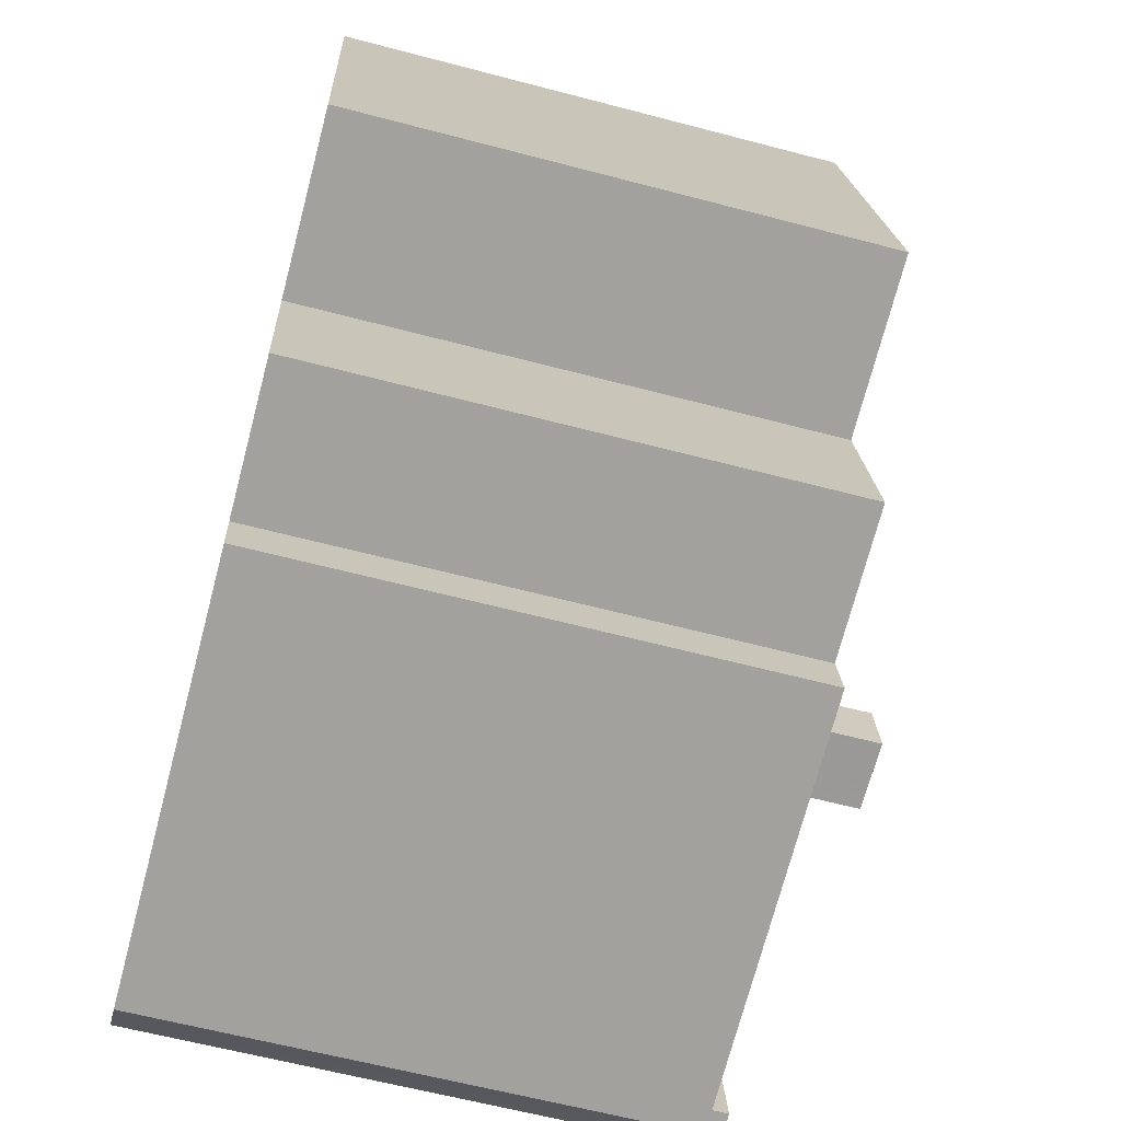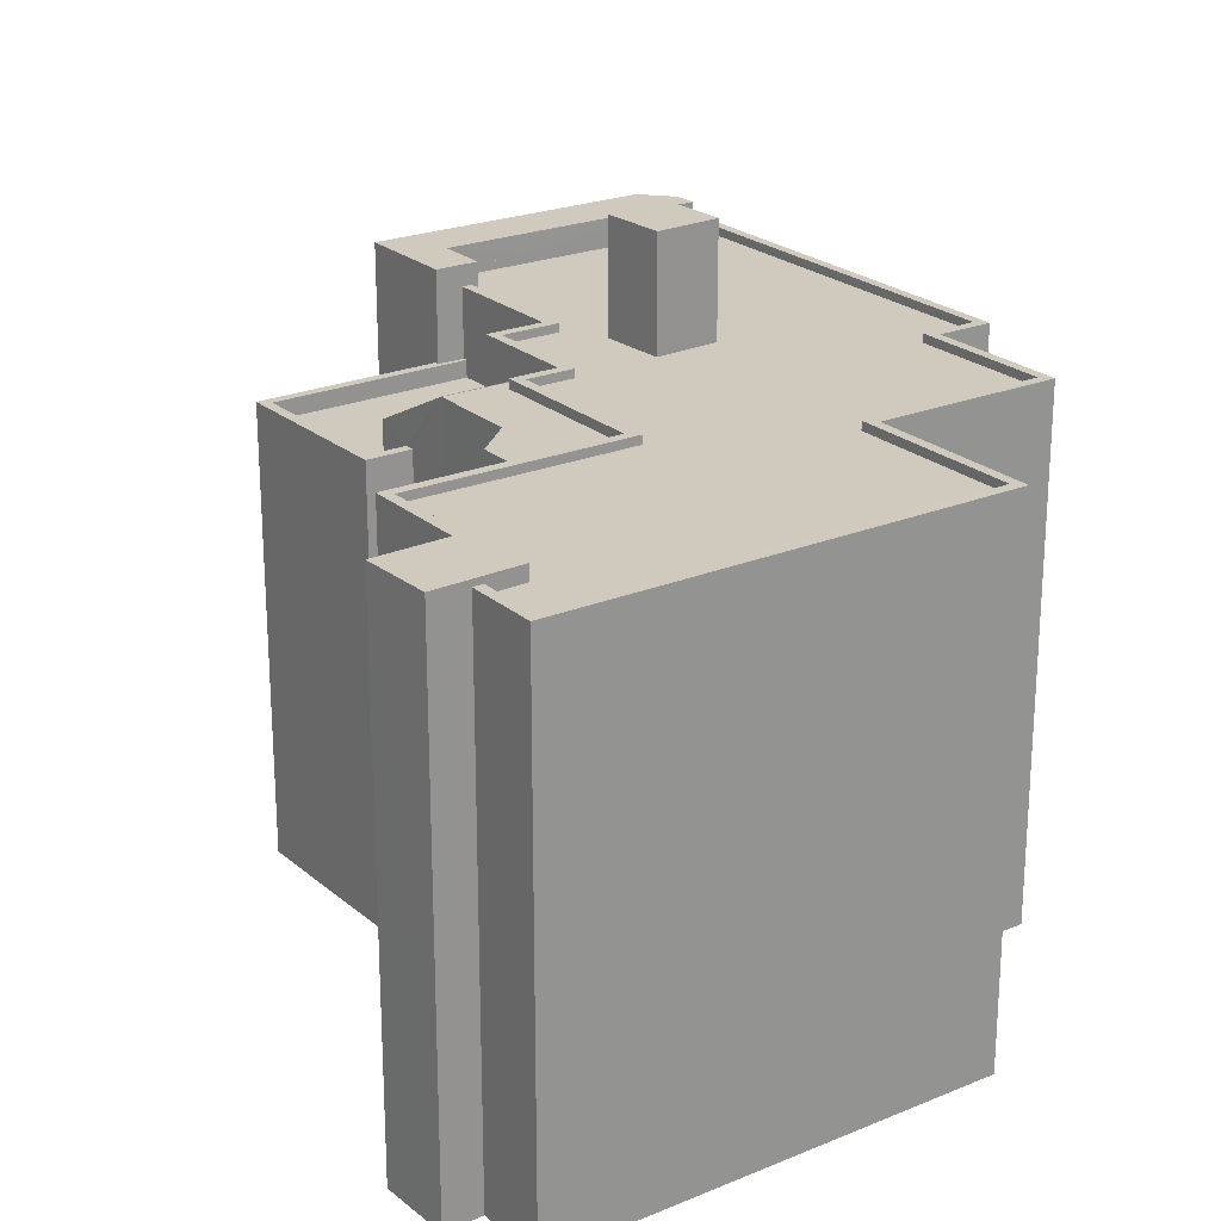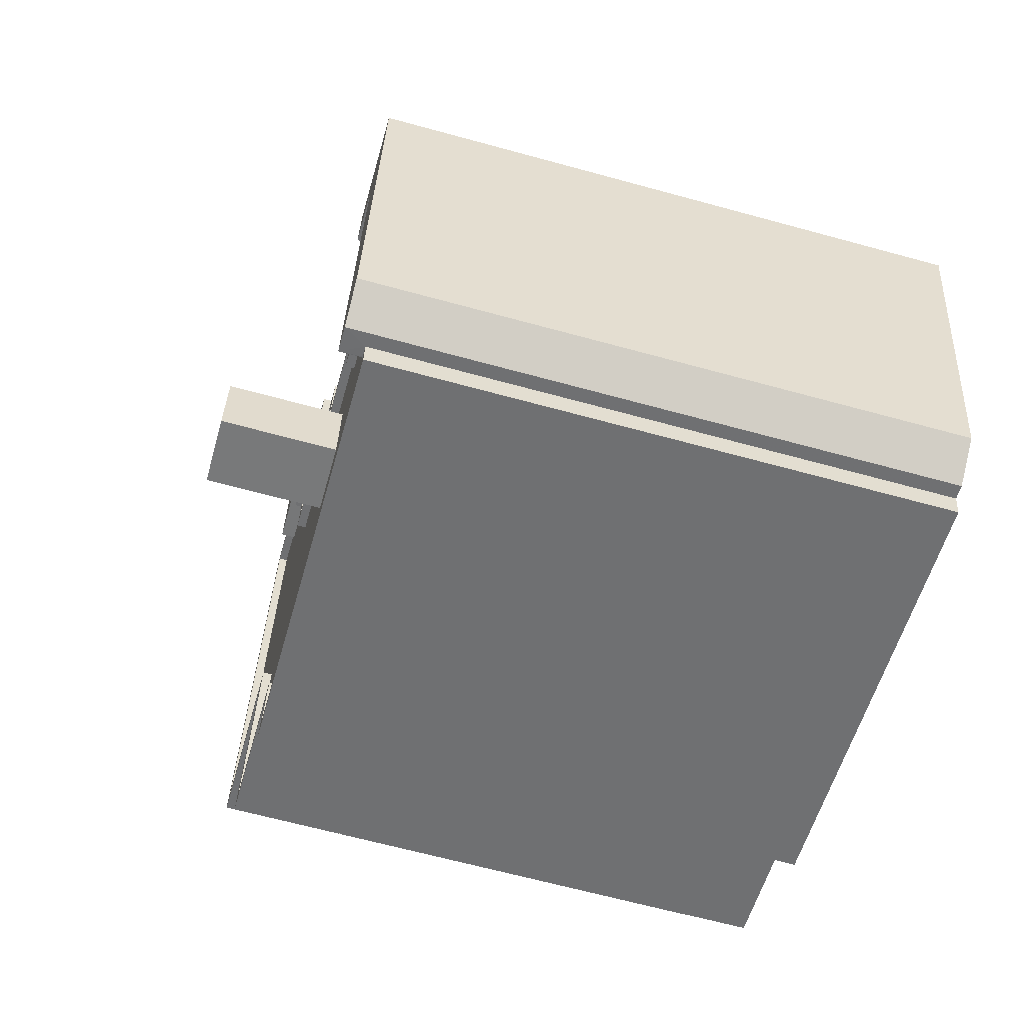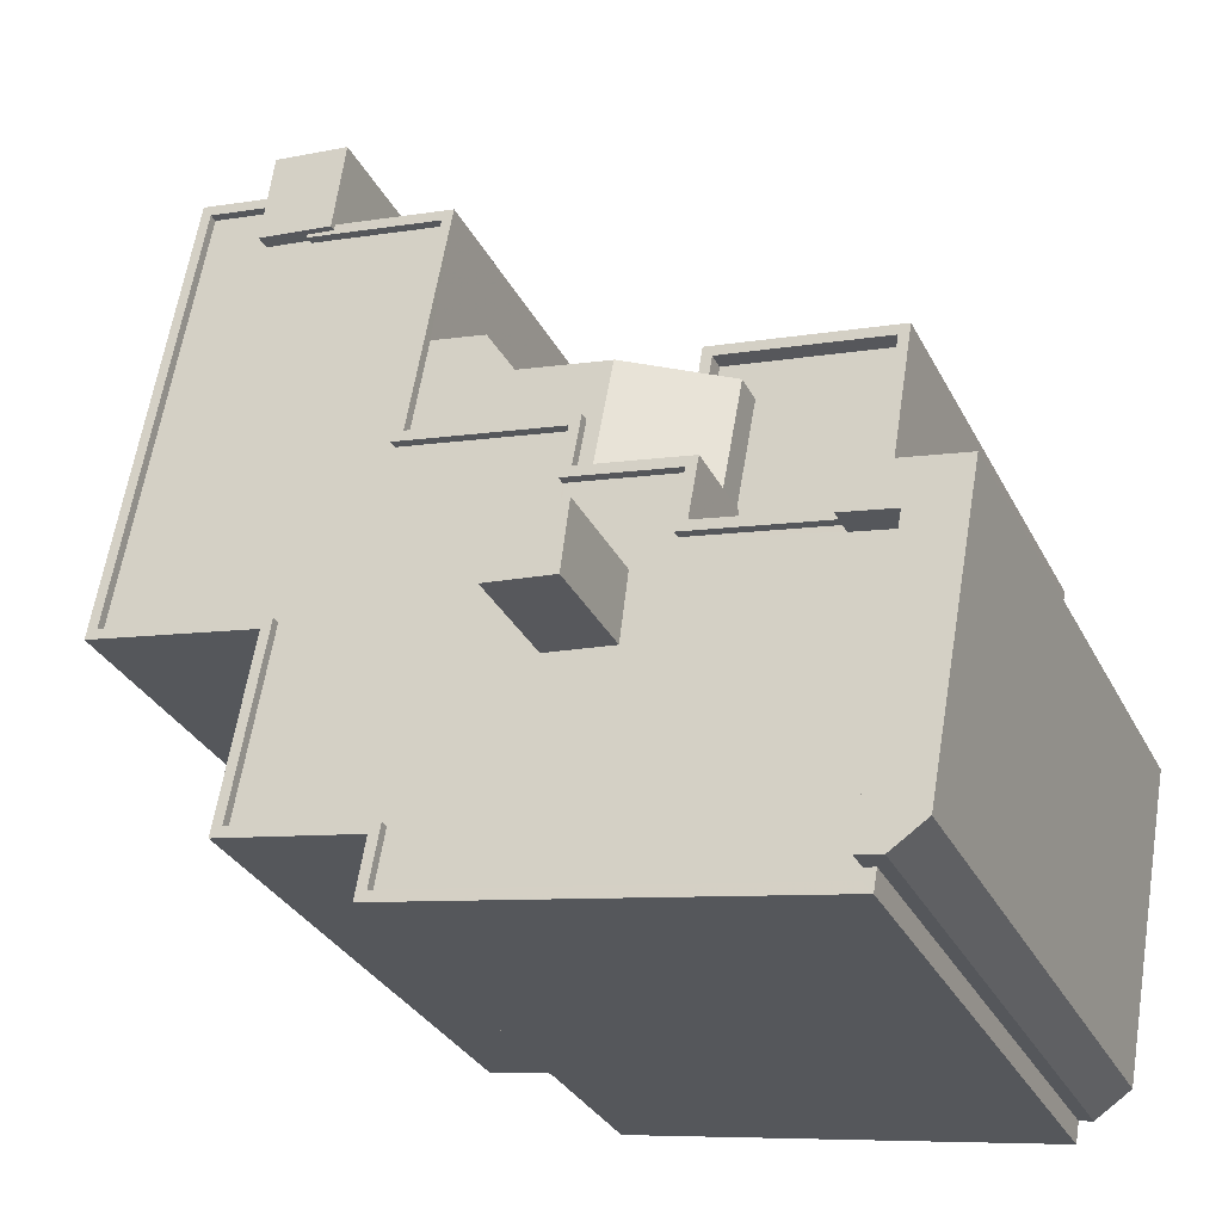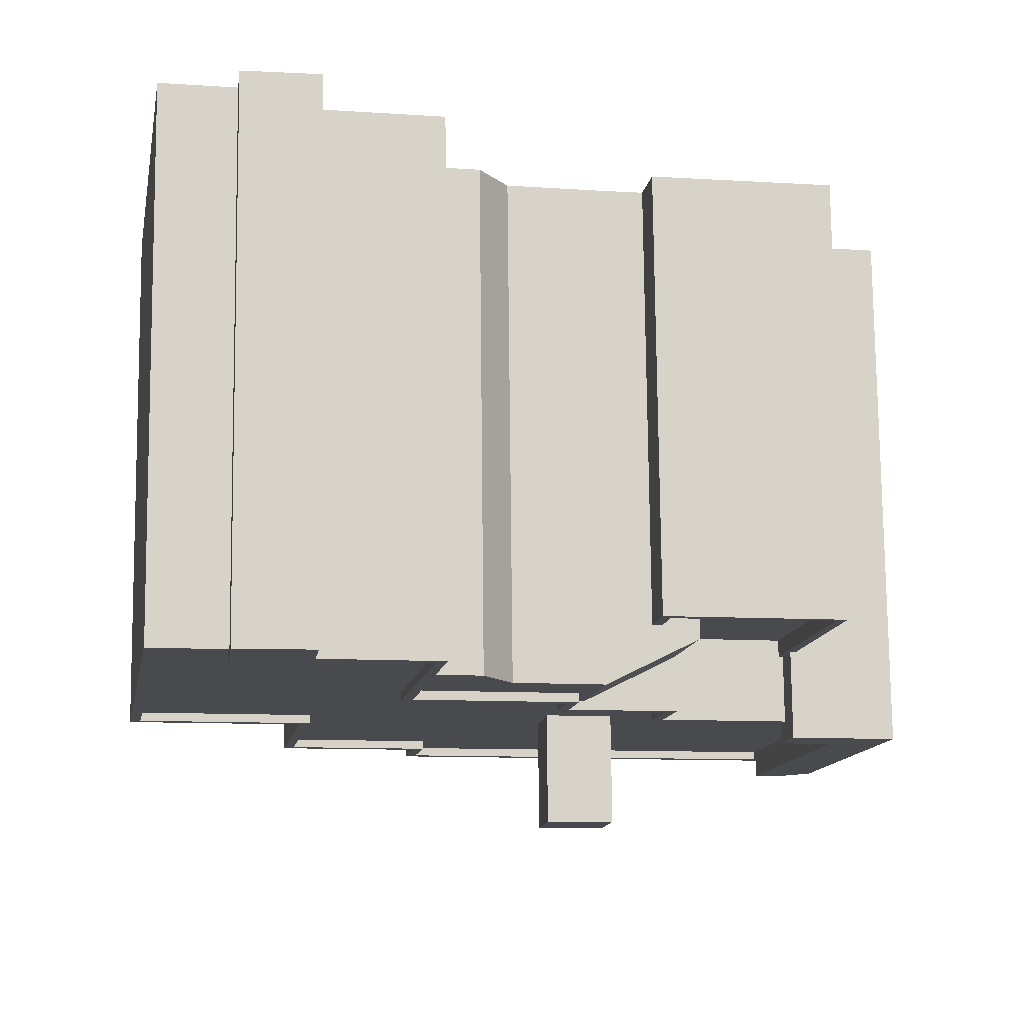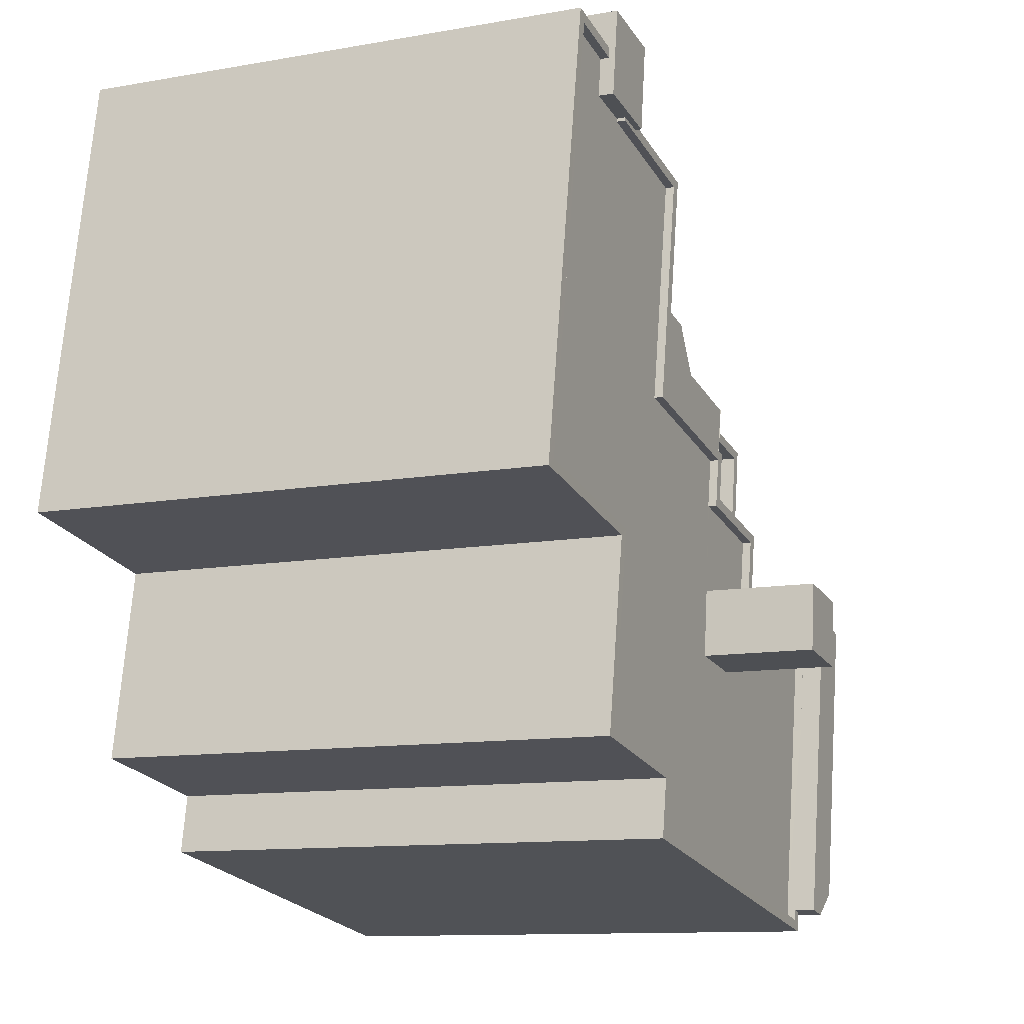
<metadata>
{"format":"obj","ext":"obj","renderer":"f3d","projection":"perspective","resolution":1024,"background":"white","views":[{"elev":-62.0,"azim":-105.0,"up":"+Y"},{"elev":23.1,"azim":-135.2,"up":"+Z"},{"elev":-64.9,"azim":74.5,"up":"+Y"},{"elev":-31.7,"azim":23.5,"up":"+Y"},{"elev":77.0,"azim":-0.6,"up":"+Y"},{"elev":-11.3,"azim":-66.4,"up":"+Y"}]}
</metadata>
<code>
v -1.201e+04 -3.713e+04 20.78
v -1.201e+04 -3.714e+04 20.78
v -1.202e+04 -3.714e+04 20.78
v -1.201e+04 -3.715e+04 20.78
v -1.201e+04 -3.715e+04 20.78
v -1.202e+04 -3.713e+04 20.78
v -1.201e+04 -3.713e+04 20.78
v -1.201e+04 -3.715e+04 20.78
v -1.2e+04 -3.715e+04 20.77
v -1.2e+04 -3.715e+04 20.77
v -1.201e+04 -3.713e+04 20.78
v -1.201e+04 -3.713e+04 20.78
v -1.201e+04 -3.713e+04 20.78
v -1.2e+04 -3.715e+04 20.77
v -1.2e+04 -3.715e+04 20.77
v -1.2e+04 -3.714e+04 20.78
v -1.199e+04 -3.714e+04 20.78
v -1.2e+04 -3.714e+04 20.78
v -1.2e+04 -3.714e+04 20.78
v -1.2e+04 -3.714e+04 20.78
v -1.201e+04 -3.713e+04 20.78
v -1.201e+04 -3.714e+04 20.78
v -1.201e+04 -3.713e+04 20.78
v -1.2e+04 -3.714e+04 20.78
v -1.201e+04 -3.713e+04 36.15
v -1.201e+04 -3.713e+04 36.15
v -1.201e+04 -3.713e+04 36.15
v -1.201e+04 -3.713e+04 36.15
v -1.201e+04 -3.713e+04 35.72
v -1.201e+04 -3.713e+04 35.72
v -1.202e+04 -3.713e+04 35.72
v -1.202e+04 -3.714e+04 35.72
v -1.201e+04 -3.715e+04 35.72
v -1.201e+04 -3.715e+04 35.72
v -1.201e+04 -3.714e+04 35.72
v -1.201e+04 -3.714e+04 35.72
v -1.201e+04 -3.713e+04 35.72
v -1.201e+04 -3.713e+04 35.72
v -1.201e+04 -3.713e+04 35.72
v -1.2e+04 -3.714e+04 35.72
v -1.2e+04 -3.714e+04 35.72
v -1.201e+04 -3.715e+04 35.72
v -1.201e+04 -3.715e+04 35.72
v -1.201e+04 -3.714e+04 35.72
v -1.201e+04 -3.714e+04 35.72
v -1.2e+04 -3.714e+04 35.72
v -1.2e+04 -3.715e+04 35.72
v -1.2e+04 -3.714e+04 35.72
v -1.2e+04 -3.714e+04 35.72
v -1.2e+04 -3.715e+04 35.72
v -1.2e+04 -3.714e+04 35.72
v -1.2e+04 -3.715e+04 35.72
v -1.2e+04 -3.715e+04 35.72
v -1.2e+04 -3.714e+04 35.72
v -1.2e+04 -3.714e+04 35.72
v -1.2e+04 -3.714e+04 35.72
v -1.2e+04 -3.714e+04 35.72
v -1.201e+04 -3.713e+04 35.97
v -1.201e+04 -3.713e+04 35.97
v -1.201e+04 -3.713e+04 35.97
v -1.2e+04 -3.714e+04 35.97
v -1.2e+04 -3.714e+04 35.97
v -1.2e+04 -3.714e+04 35.97
v -1.2e+04 -3.714e+04 35.97
v -1.2e+04 -3.714e+04 35.97
v -1.2e+04 -3.714e+04 35.97
v -1.201e+04 -3.713e+04 35.97
v -1.201e+04 -3.713e+04 35.97
v -1.201e+04 -3.713e+04 35.97
v -1.2e+04 -3.714e+04 35.97
v -1.201e+04 -3.714e+04 35.97
v -1.2e+04 -3.714e+04 35.97
v -1.2e+04 -3.714e+04 35.97
v -1.201e+04 -3.714e+04 35.97
v -1.2e+04 -3.714e+04 35.97
v -1.2e+04 -3.715e+04 35.97
v -1.2e+04 -3.714e+04 35.97
v -1.2e+04 -3.714e+04 35.97
v -1.2e+04 -3.715e+04 35.97
v -1.2e+04 -3.715e+04 35.97
v -1.2e+04 -3.715e+04 35.97
v -1.201e+04 -3.715e+04 35.97
v -1.201e+04 -3.713e+04 35.97
v -1.201e+04 -3.713e+04 35.97
v -1.202e+04 -3.713e+04 35.97
v -1.202e+04 -3.713e+04 35.97
v -1.201e+04 -3.715e+04 35.97
v -1.201e+04 -3.715e+04 35.97
v -1.201e+04 -3.715e+04 35.97
v -1.201e+04 -3.715e+04 35.97
v -1.2e+04 -3.715e+04 35.97
v -1.202e+04 -3.714e+04 35.97
v -1.201e+04 -3.714e+04 35.97
v -1.202e+04 -3.714e+04 35.97
v -1.201e+04 -3.714e+04 35.97
v -1.201e+04 -3.715e+04 35.97
v -1.201e+04 -3.714e+04 38.99
v -1.2e+04 -3.714e+04 38.99
v -1.201e+04 -3.714e+04 38.99
v -1.2e+04 -3.714e+04 38.99
v -1.201e+04 -3.713e+04 35.7
v -1.201e+04 -3.714e+04 35.7
v -1.201e+04 -3.713e+04 35.7
v -1.201e+04 -3.714e+04 35.7
v -1.2e+04 -3.714e+04 35.7
v -1.2e+04 -3.714e+04 35.7
v -1.2e+04 -3.714e+04 35.7
v -1.2e+04 -3.714e+04 35.7
v -1.2e+04 -3.714e+04 34.34
v -1.2e+04 -3.714e+04 34.32
v -1.2e+04 -3.714e+04 35.71
v -1.2e+04 -3.714e+04 35.72
v -1.2e+04 -3.714e+04 33.44
v -1.2e+04 -3.714e+04 33.44
v -1.2e+04 -3.714e+04 33.44
v -1.2e+04 -3.714e+04 33.44
v -1.2e+04 -3.714e+04 33.44
v -1.2e+04 -3.714e+04 33.44
v -1.2e+04 -3.714e+04 33.44
v -1.2e+04 -3.714e+04 33.44
v -1.2e+04 -3.714e+04 33.94
v -1.2e+04 -3.714e+04 33.94
v -1.2e+04 -3.714e+04 33.94
v -1.2e+04 -3.714e+04 33.94
v -1.2e+04 -3.714e+04 33.94
v -1.2e+04 -3.714e+04 33.94
v -1.2e+04 -3.714e+04 33.94
v -1.2e+04 -3.714e+04 33.94
v -1.2e+04 -3.714e+04 33.94
v -1.2e+04 -3.714e+04 33.94
v -1.2e+04 -3.715e+04 36.58
v -1.2e+04 -3.715e+04 36.58
v -1.2e+04 -3.715e+04 36.58
v -1.199e+04 -3.714e+04 36.58
v -1.2e+04 -3.714e+04 36.58
v -1.2e+04 -3.714e+04 36.58
v -1.2e+04 -3.714e+04 36.58
f 1 2 3
f 2 4 5
f 3 6 7
f 8 4 9
f 8 9 10
f 11 12 13
f 6 12 7
f 14 15 9
f 14 16 17
f 18 16 19
f 18 19 20
f 7 12 11
f 1 7 21
f 22 1 23
f 22 24 4
f 19 16 24
f 1 3 7
f 22 2 1
f 22 4 2
f 16 9 4
f 16 14 9
f 4 24 16
f 25 26 27
f 28 25 27
f 29 30 31
f 32 29 31
f 33 34 35
f 36 32 35
f 29 37 38
f 36 39 37
f 36 40 41
f 42 43 34
f 34 43 44
f 35 44 45
f 40 45 46
f 32 36 29
f 35 34 44
f 35 45 36
f 29 36 37
f 36 45 40
f 47 48 49
f 50 47 51
f 50 52 53
f 46 54 55
f 43 52 50
f 54 56 55
f 49 57 56
f 45 54 46
f 43 51 44
f 54 51 56
f 47 49 51
f 43 50 51
f 51 49 56
f 58 59 60
f 61 62 63
f 64 61 65
f 61 66 62
f 67 68 69
f 59 58 69
f 70 71 72
f 71 60 59
f 72 73 70
f 65 73 64
f 59 74 71
f 68 59 69
f 64 66 61
f 75 64 73
f 75 73 72
f 71 74 72
f 76 77 78
f 79 80 81
f 80 82 81
f 83 84 85
f 85 84 86
f 87 88 89
f 88 82 90
f 80 79 91
f 92 85 86
f 93 94 92
f 87 89 93
f 93 95 94
f 94 85 92
f 88 96 89
f 89 95 93
f 88 90 96
f 90 82 80
f 97 98 99
f 97 100 98
f 101 102 103
f 104 105 106
f 103 102 104
f 106 105 107
f 107 105 108
f 104 102 105
f 109 110 111
f 112 109 111
f 113 114 115
f 114 116 115
f 117 118 119
f 117 116 118
f 120 115 117
f 115 116 117
f 121 122 123
f 124 125 126
f 127 124 126
f 128 121 129
f 128 129 130
f 128 122 121
f 127 126 130
f 126 128 130
f 131 132 133
f 133 134 135
f 135 134 136
f 135 136 137
f 131 133 135
f 30 29 83
f 12 84 13
f 29 27 83
f 13 84 26
f 84 27 26
f 83 27 84
f 25 11 13
f 26 25 13
f 28 69 58
f 28 58 25
f 58 11 25
f 58 7 11
f 38 67 29
f 29 67 27
f 27 67 28
f 67 69 28
f 84 6 86
f 84 12 6
f 92 6 3
f 92 86 6
f 7 60 21
f 7 58 60
f 71 101 60
f 60 101 21
f 71 102 101
f 21 101 1
f 9 81 10
f 9 79 81
f 81 8 10
f 81 82 8
f 82 4 8
f 82 88 4
f 88 5 4
f 88 87 5
f 87 2 5
f 87 93 2
f 93 3 2
f 93 92 3
f 102 71 70
f 105 102 70
f 73 108 105
f 70 73 105
f 108 73 112
f 108 112 107
f 109 115 120
f 65 112 73
f 65 115 109
f 112 65 109
f 61 115 65
f 61 113 115
f 114 113 122
f 123 122 63
f 63 122 61
f 122 113 61
f 94 35 32
f 94 95 35
f 94 32 31
f 85 94 31
f 83 85 31
f 30 83 31
f 67 37 68
f 67 38 37
f 39 68 37
f 39 59 68
f 74 59 39
f 36 74 39
f 41 74 36
f 41 72 74
f 75 72 41
f 40 75 41
f 40 46 75
f 46 55 64
f 75 46 64
f 66 55 56
f 66 64 55
f 57 66 56
f 57 62 66
f 53 52 80
f 91 53 80
f 76 78 48
f 47 76 48
f 42 90 43
f 43 80 52
f 43 90 80
f 90 42 34
f 96 90 34
f 89 34 33
f 89 96 34
f 89 33 35
f 95 89 35
f 45 99 98
f 54 45 98
f 100 51 54
f 98 100 54
f 44 51 100
f 97 44 100
f 45 97 99
f 45 44 97
f 1 103 23
f 1 101 103
f 104 22 23
f 103 104 23
f 22 106 24
f 22 104 106
f 125 110 117
f 111 110 106
f 119 125 117
f 24 124 19
f 106 124 24
f 125 124 106
f 110 125 106
f 120 117 110
f 109 120 110
f 107 112 111
f 106 107 111
f 124 127 20
f 19 124 20
f 20 130 18
f 20 127 130
f 129 18 130
f 129 16 18
f 116 122 128
f 116 114 122
f 125 118 126
f 125 119 118
f 128 126 118
f 116 128 118
f 121 136 129
f 16 129 17
f 17 129 134
f 129 136 134
f 17 133 14
f 17 134 133
f 132 15 14
f 133 132 14
f 91 131 50
f 131 79 132
f 132 79 15
f 53 91 50
f 15 79 9
f 131 91 79
f 47 50 76
f 77 76 135
f 135 76 131
f 76 50 131
f 49 78 137
f 137 78 135
f 49 48 78
f 135 78 77
f 136 121 63
f 121 123 63
f 137 136 63
f 49 137 62
f 57 49 62
f 62 137 63

</code>
